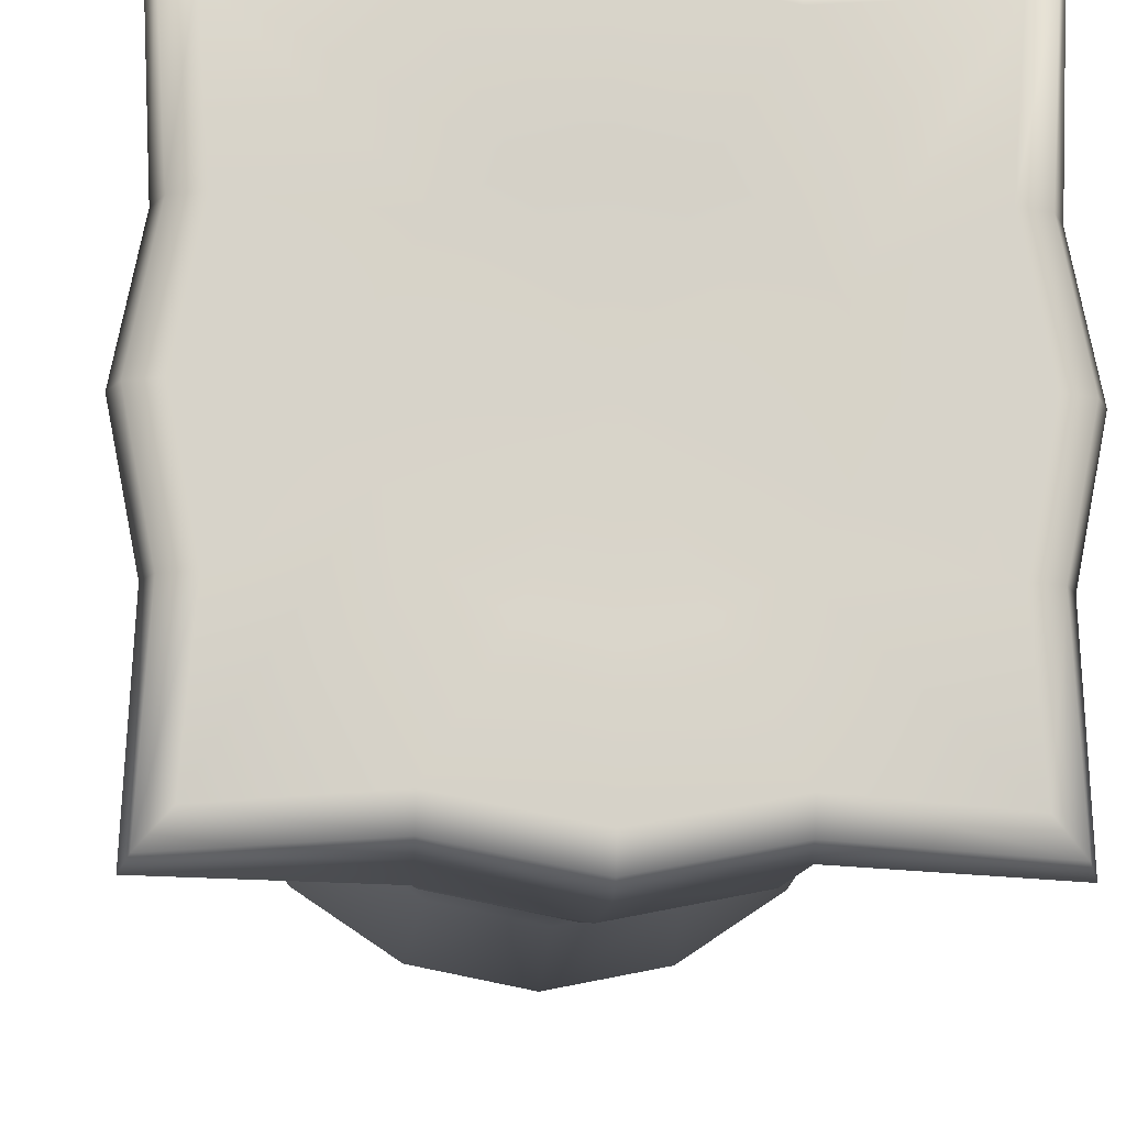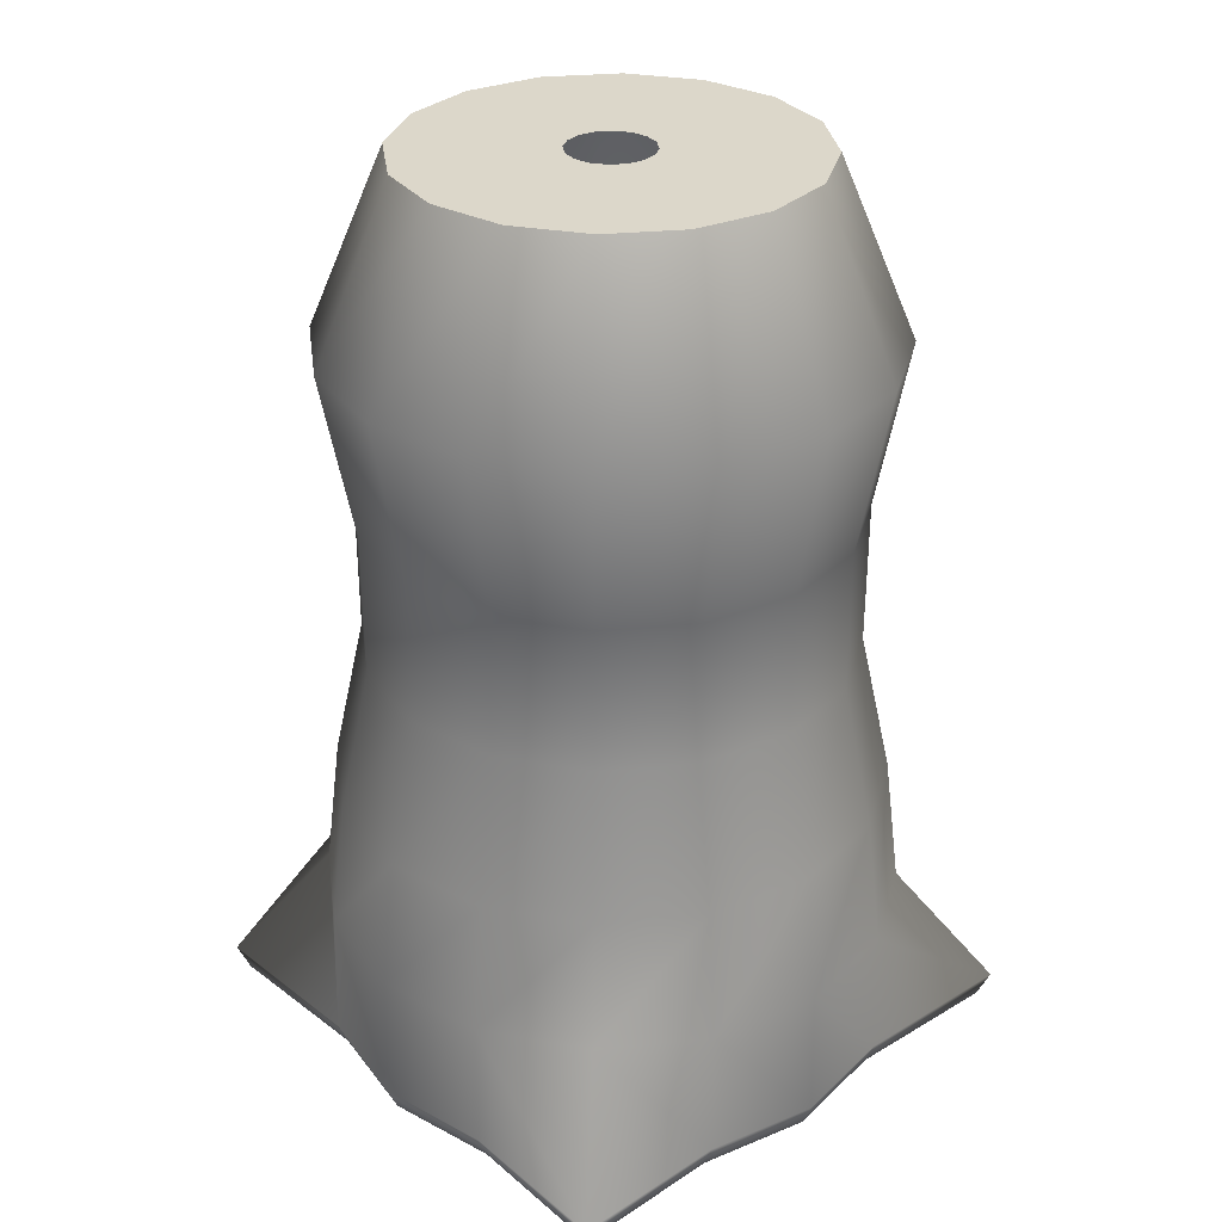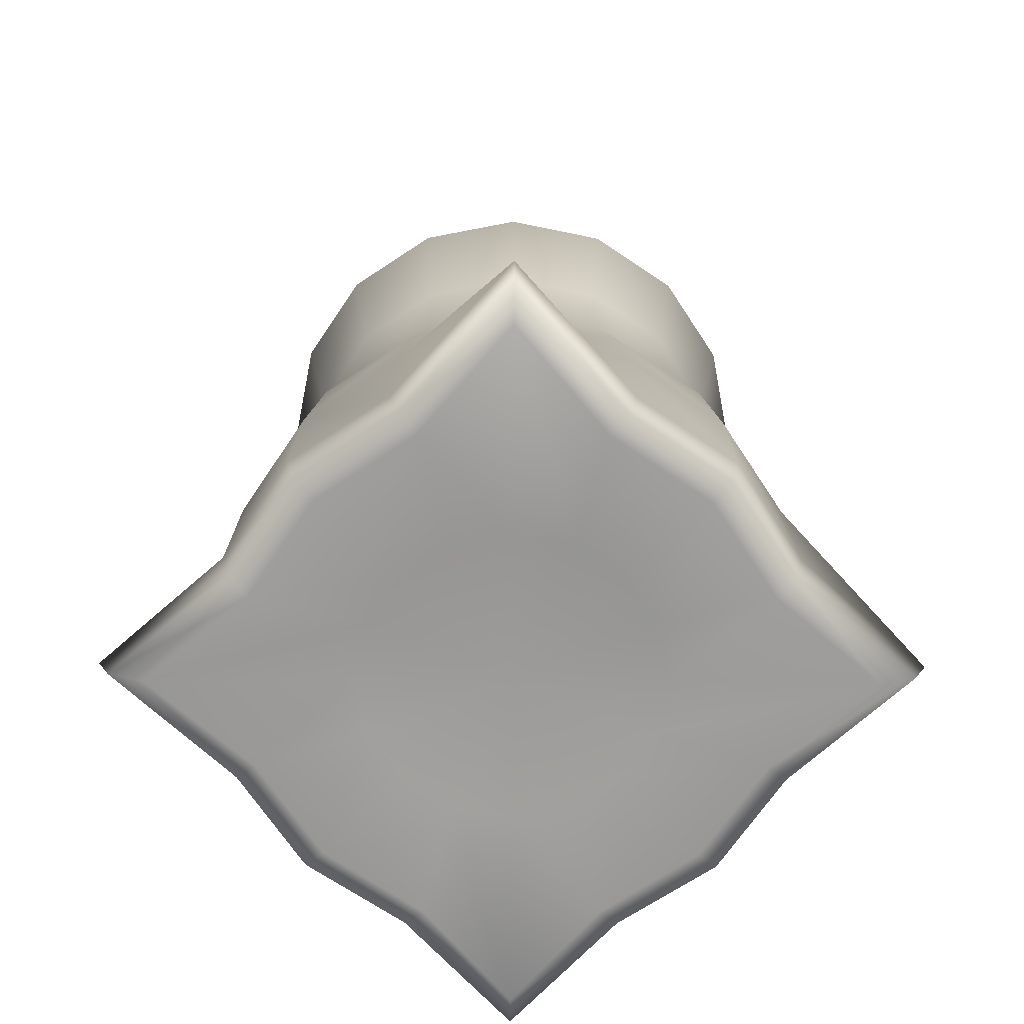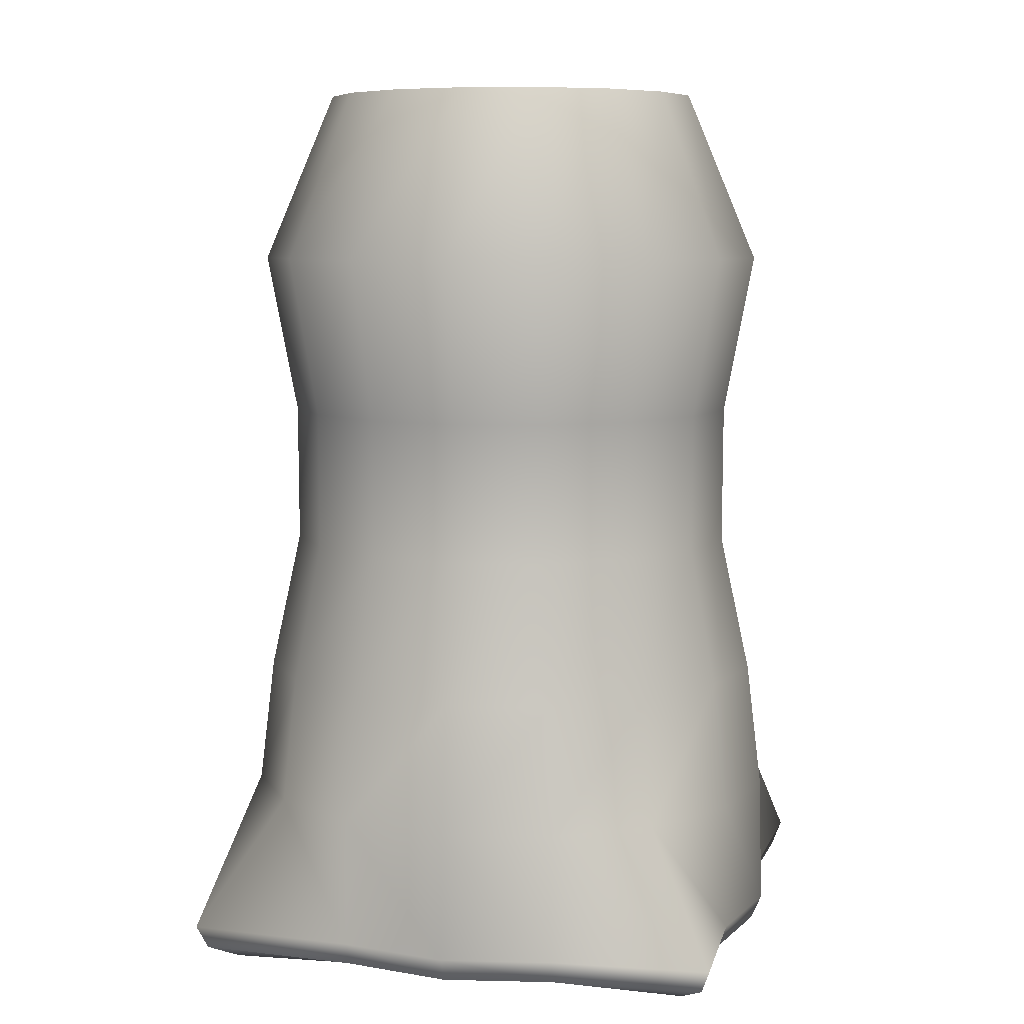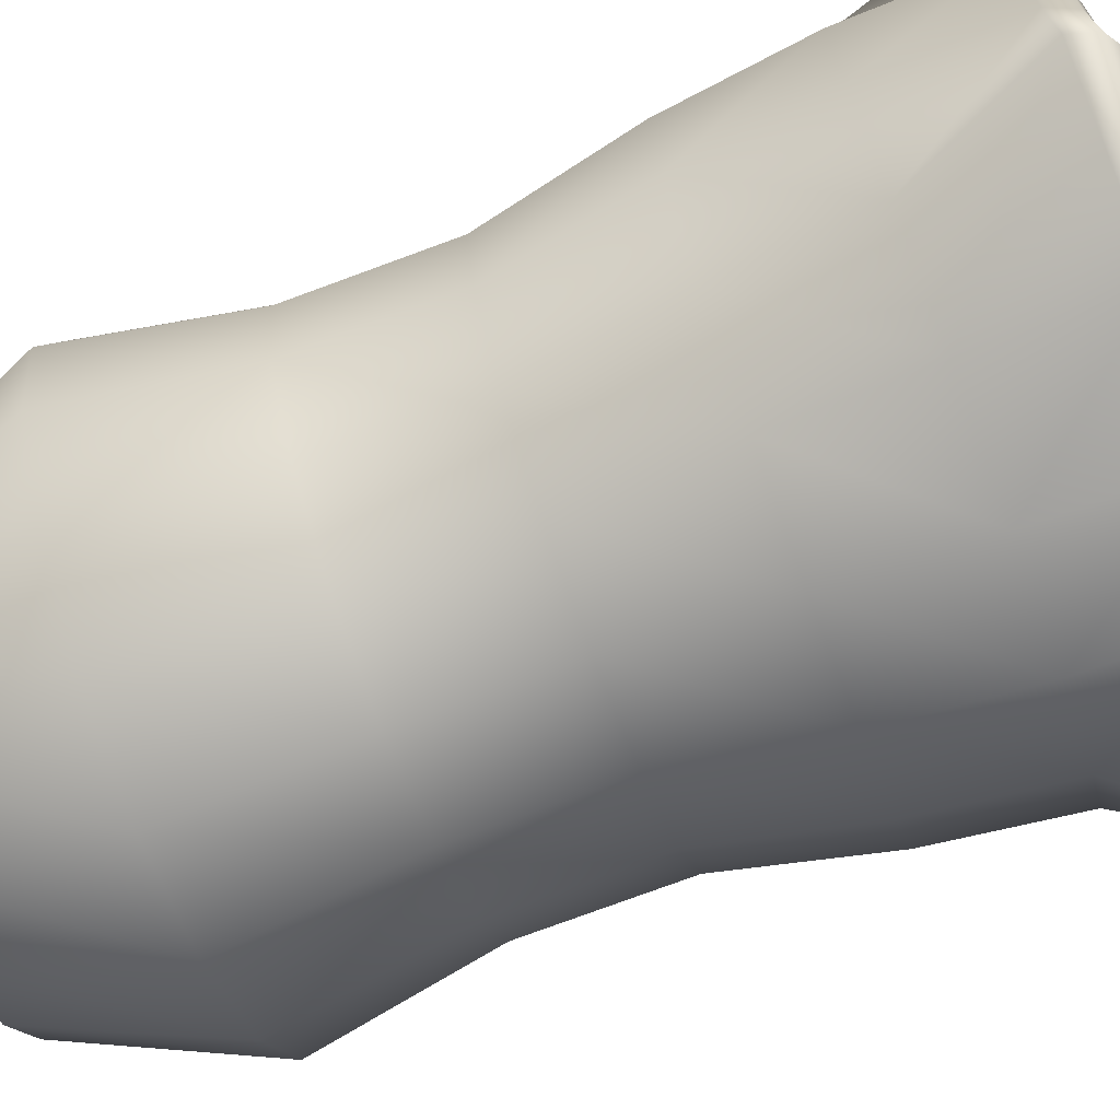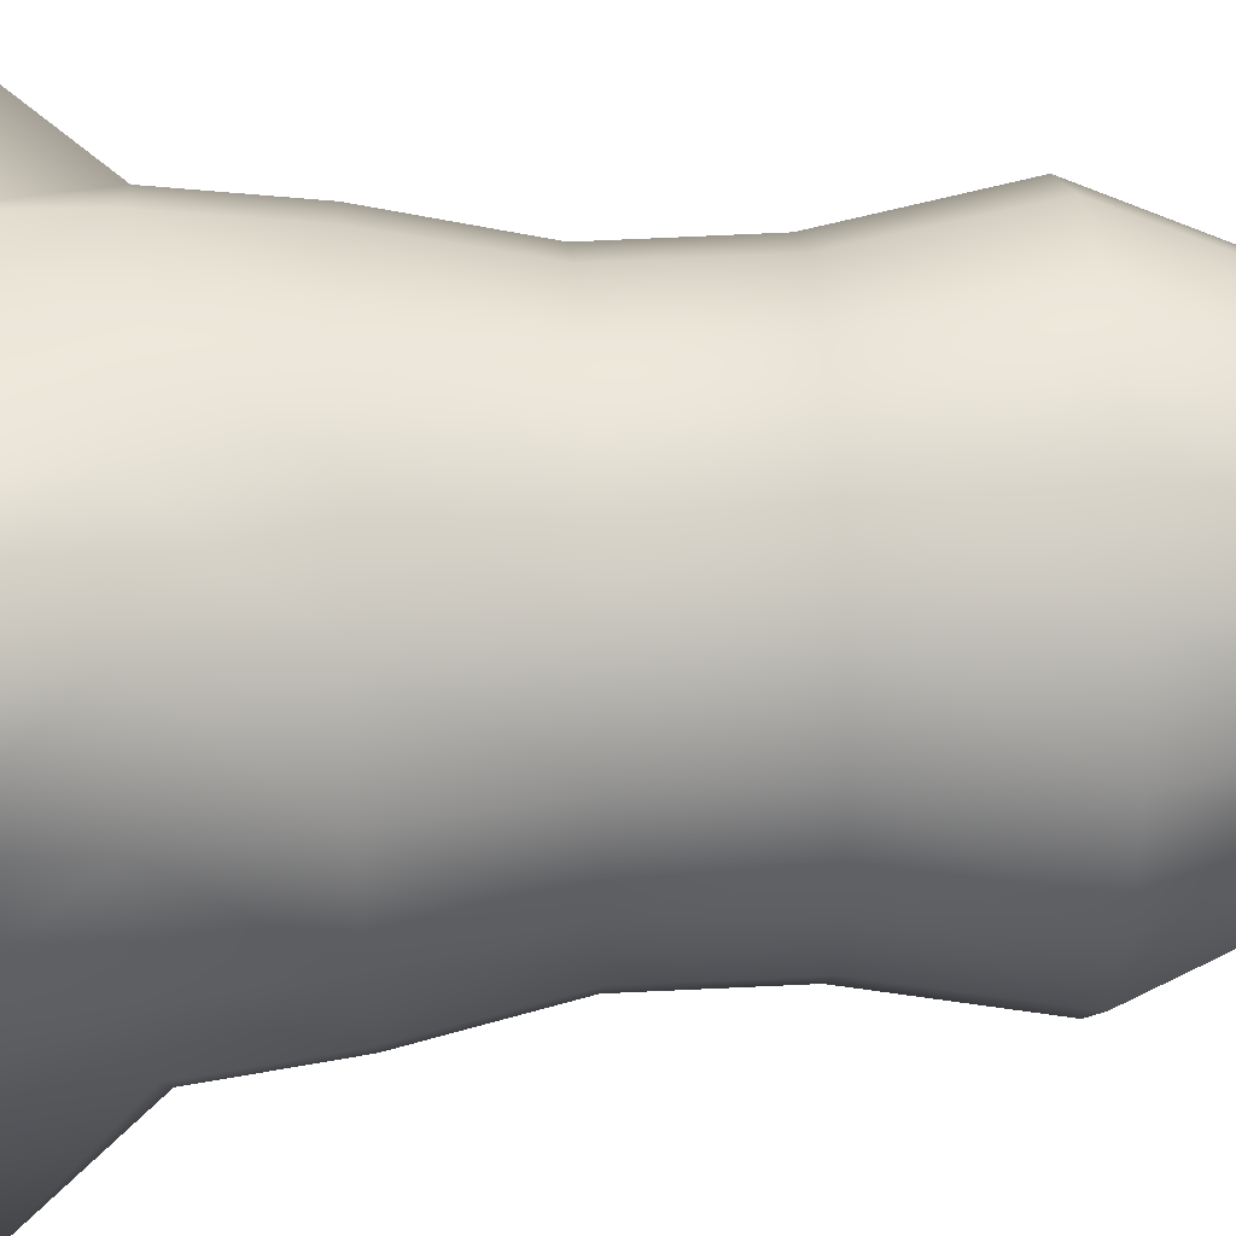
<metadata>
{"format":"obj","ext":"obj","renderer":"f3d","projection":"perspective","resolution":1024,"background":"white","views":[{"elev":-12.7,"azim":-3.7,"up":"+Z"},{"elev":30.5,"azim":48.3,"up":"+Y"},{"elev":-69.8,"azim":-135.3,"up":"+Y"},{"elev":7.8,"azim":104.6,"up":"+Y"},{"elev":-73.5,"azim":-69.5,"up":"+Z"},{"elev":47.5,"azim":86.6,"up":"+Z"}]}
</metadata>
<code>
g default
v 81.3 239.9 -33.68
v 62.23 239.9 -62.23
v 33.68 239.9 -81.3
v 1.5e-05 239.9 -88
v -33.68 239.9 -81.3
v -62.23 239.9 -62.23
v -81.3 239.9 -33.68
v -88 239.9 -2.8e-05
v -81.3 239.9 33.68
v -62.23 239.9 62.23
v -33.68 239.9 81.3
v -4.3e-05 239.9 88
v 33.68 239.9 81.3
v 62.23 239.9 62.23
v 81.3 239.9 33.68
v 88 239.9 3e-06
v -3e-05 0.004853 5e-06
v 43.56 0.004853 -18.04
v 33.34 0.004853 -33.34
v 18.04 0.004853 -43.56
v -6e-06 0.004853 -47.15
v -18.04 0.004853 -43.56
v -33.34 0.004853 -33.34
v -43.56 0.004853 -18.04
v -47.15 0.004853 -1.2e-05
v -43.56 0.004853 18.04
v -33.34 0.004853 33.34
v -18.04 0.004853 43.56
v -3.7e-05 0.004853 47.15
v 18.04 0.004798 43.56
v 33.34 0.004798 33.34
v 43.56 0.004798 18.04
v 47.15 0.004853 5e-06
v -78.03 186.1 -2.5e-05
v -72.09 186.1 -29.86
v -55.17 186.1 -55.17
v -29.86 186.1 -72.09
v -6e-06 186.1 -78.03
v 29.86 186.1 -72.09
v 55.17 186.1 -55.17
v 72.09 186.1 -29.86
v 78.02 186.1 3e-06
v 72.09 186.1 29.86
v 55.17 186.1 55.17
v 29.86 186.1 72.09
v -5.7e-05 186.1 78.03
v -29.86 186.1 72.09
v -55.17 186.1 55.17
v -72.09 186.1 29.86
v -77.87 139.5 0.000165
v -71.94 139.5 -29.8
v -55.06 139.5 -55.06
v -29.8 139.5 -71.94
v -1.6e-05 139.5 -77.87
v 29.8 139.5 -71.94
v 55.06 139.5 -55.06
v 71.94 139.5 -29.8
v 77.87 139.5 3e-06
v 71.94 139.5 29.8
v 55.06 139.5 55.06
v 29.8 139.5 71.94
v -6.7e-05 139.5 77.87
v -29.8 139.5 71.94
v -55.06 139.5 55.06
v -71.94 139.5 29.8
v -88 93.03 0.000162
v -81.3 93.03 -33.68
v -62.23 93.03 -62.23
v -33.68 93.03 -81.3
v -1.8e-05 93.03 -88
v 33.68 93.03 -81.3
v 62.23 93.03 -62.23
v 81.3 93.03 -33.68
v 88 93.03 0.000193
v 81.3 93.03 33.68
v 62.23 93.03 62.23
v 33.68 93.03 81.3
v -7.6e-05 93.03 88
v -33.68 93.03 81.3
v -62.23 93.03 62.23
v -81.3 93.03 33.68
v -93.12 50.57 0.00016
v -86.03 50.57 -35.63
v -65.84 50.57 -65.84
v -35.63 50.57 -86.03
v -2e-05 50.57 -93.12
v 35.63 50.57 -86.03
v 65.84 50.57 -65.84
v 86.03 50.57 -35.63
v 93.12 50.57 0.000193
v 86.03 50.57 35.63
v 65.84 50.57 65.84
v 35.63 50.57 86.03
v -8.1e-05 50.57 93.12
v -35.63 50.57 86.03
v -65.84 50.57 65.84
v -86.03 50.57 35.63
v 59.22 296.4 -24.53
v 45.32 296.4 -45.32
v 24.53 296.4 -59.22
v -1.8e-05 296.4 -64.1
v -24.53 296.4 -59.22
v -45.32 296.4 -45.32
v -59.22 296.4 -24.53
v -64.1 296.4 -1.9e-05
v -59.22 296.4 24.53
v -45.32 296.4 45.32
v -24.53 296.4 59.22
v -6e-05 296.4 64.1
v 24.53 296.4 59.22
v 45.32 296.4 45.32
v 59.22 296.4 24.53
v 64.1 296.4 4e-06
v 86.99 7.737 -36.03
v 83.62 -0.2556 -36.07
v 75.36 -3.15 -36.01
v 89.72 10.2 -89.72
v 86.81 2.249 -86.81
v 78.74 -2.836 -78.74
v 36.03 7.737 -86.99
v 36.07 -0.2551 -83.61
v 36.01 -3.148 -75.34
v -2.5e-05 7.791 -94.16
v -3.2e-05 -0.1905 -90.75
v -4.7e-05 -3.02 -82.41
v -36.03 7.737 -86.99
v -36.07 -0.2556 -83.62
v -36.01 -3.15 -75.36
v -89.72 10.2 -89.72
v -86.81 2.249 -86.81
v -78.74 -2.836 -78.74
v -86.99 7.737 -36.03
v -83.61 -0.2551 -36.07
v -75.34 -3.148 -36.01
v -94.16 7.791 0.000159
v -90.75 -0.1905 0.000159
v -82.41 -3.02 0.000159
v -86.99 7.737 36.03
v -83.62 -0.2556 36.07
v -75.36 -3.15 36.01
v -89.72 10.2 89.72
v -86.81 2.249 86.81
v -78.74 -2.836 78.74
v -36.03 7.737 86.99
v -36.07 -0.2552 83.61
v -36.01 -3.148 75.34
v -8.9e-05 7.791 94.16
v -8.9e-05 -0.1905 90.75
v -8.6e-05 -3.02 82.42
v 36.03 7.737 86.99
v 36.07 -0.2557 83.62
v 36.01 -3.15 75.36
v 89.72 10.2 89.72
v 86.81 2.249 86.81
v 78.74 -2.836 78.74
v 86.99 7.737 36.03
v 83.61 -0.2552 36.07
v 75.34 -3.148 36.01
v 94.16 7.791 0.000193
v 90.75 -0.1905 0.000189
v 82.41 -3.02 0.000178
v 12.52 296.4 -5.184
v 9.579 296.4 -9.579
v 5.184 296.4 -12.52
v -2.5e-05 296.4 -13.55
v -5.184 296.4 -12.52
v -9.579 296.4 -9.579
v -12.52 296.4 -5.184
v -13.55 296.4 -4e-06
v -12.52 296.4 5.184
v -9.579 296.4 9.579
v -5.184 296.4 12.52
v -3.4e-05 296.4 13.55
v 5.184 296.4 12.52
v 9.579 296.4 9.579
v 12.52 296.4 5.184
v 13.55 296.4 1e-06
g pCylinder1
f 17 20 19 18
f 17 22 21 20
f 17 24 23 22
f 17 26 25 24
f 17 28 27 26
f 17 30 29 28
f 17 32 31 30
f 17 18 33 32
f 50 34 35 51
f 52 51 35 36
f 53 52 36 37
f 54 53 37 38
f 55 54 38 39
f 56 55 39 40
f 57 56 40 41
f 58 57 41 42
f 59 58 42 43
f 60 59 43 44
f 61 60 44 45
f 62 61 45 46
f 63 62 46 47
f 64 63 47 48
f 65 64 48 49
f 50 65 49 34
f 66 50 51 67
f 68 67 51 52
f 69 68 52 53
f 70 69 53 54
f 71 70 54 55
f 72 71 55 56
f 73 72 56 57
f 74 73 57 58
f 75 74 58 59
f 76 75 59 60
f 77 76 60 61
f 78 77 61 62
f 79 78 62 63
f 80 79 63 64
f 81 80 64 65
f 66 81 65 50
f 82 66 67 83
f 84 83 67 68
f 85 84 68 69
f 86 85 69 70
f 87 86 70 71
f 88 87 71 72
f 89 88 72 73
f 90 89 73 74
f 91 90 74 75
f 92 91 75 76
f 93 92 76 77
f 94 93 77 78
f 95 94 78 79
f 96 95 79 80
f 97 96 80 81
f 82 97 81 66
f 2 3 100 99
f 3 4 101 100
f 4 5 102 101
f 5 6 103 102
f 6 7 104 103
f 7 8 105 104
f 8 9 106 105
f 9 10 107 106
f 10 11 108 107
f 11 12 109 108
f 12 13 110 109
f 13 14 111 110
f 14 15 112 111
f 15 16 113 112
f 16 1 98 113
f 1 2 99 98
f 2 1 41 40
f 1 16 42 41
f 16 15 43 42
f 15 14 44 43
f 14 13 45 44
f 13 12 46 45
f 12 11 47 46
f 11 10 48 47
f 10 9 49 48
f 9 8 34 49
f 8 7 35 34
f 7 6 36 35
f 6 5 37 36
f 5 4 38 37
f 4 3 39 38
f 3 2 40 39
f 117 88 89 114
f 120 87 88 117
f 123 86 87 120
f 126 85 86 123
f 129 84 85 126
f 132 83 84 129
f 135 82 83 132
f 138 97 82 135
f 141 96 97 138
f 144 95 96 141
f 147 94 95 144
f 150 93 94 147
f 153 92 93 150
f 156 91 92 153
f 159 90 91 156
f 114 89 90 159
f 116 18 19 119
f 119 19 20 122
f 122 20 21 125
f 125 21 22 128
f 128 22 23 131
f 131 23 24 134
f 134 24 25 137
f 137 25 26 140
f 140 26 27 143
f 143 27 28 146
f 146 28 29 149
f 149 29 30 152
f 152 30 31 155
f 155 31 32 158
f 158 32 33 161
f 161 33 18 116
f 114 115 118 117
f 115 116 119 118
f 117 118 121 120
f 118 119 122 121
f 120 121 124 123
f 121 122 125 124
f 123 124 127 126
f 124 125 128 127
f 126 127 130 129
f 127 128 131 130
f 129 130 133 132
f 130 131 134 133
f 132 133 136 135
f 133 134 137 136
f 135 136 139 138
f 136 137 140 139
f 138 139 142 141
f 139 140 143 142
f 141 142 145 144
f 142 143 146 145
f 144 145 148 147
f 145 146 149 148
f 147 148 151 150
f 148 149 152 151
f 150 151 154 153
f 151 152 155 154
f 153 154 157 156
f 154 155 158 157
f 156 157 160 159
f 157 158 161 160
f 116 115 160 161
f 115 114 159 160
f 98 99 163 162
f 99 100 164 163
f 100 101 165 164
f 101 102 166 165
f 102 103 167 166
f 103 104 168 167
f 104 105 169 168
f 105 106 170 169
f 106 107 171 170
f 107 108 172 171
f 108 109 173 172
f 109 110 174 173
f 110 111 175 174
f 111 112 176 175
f 112 113 177 176
f 113 98 162 177

</code>
